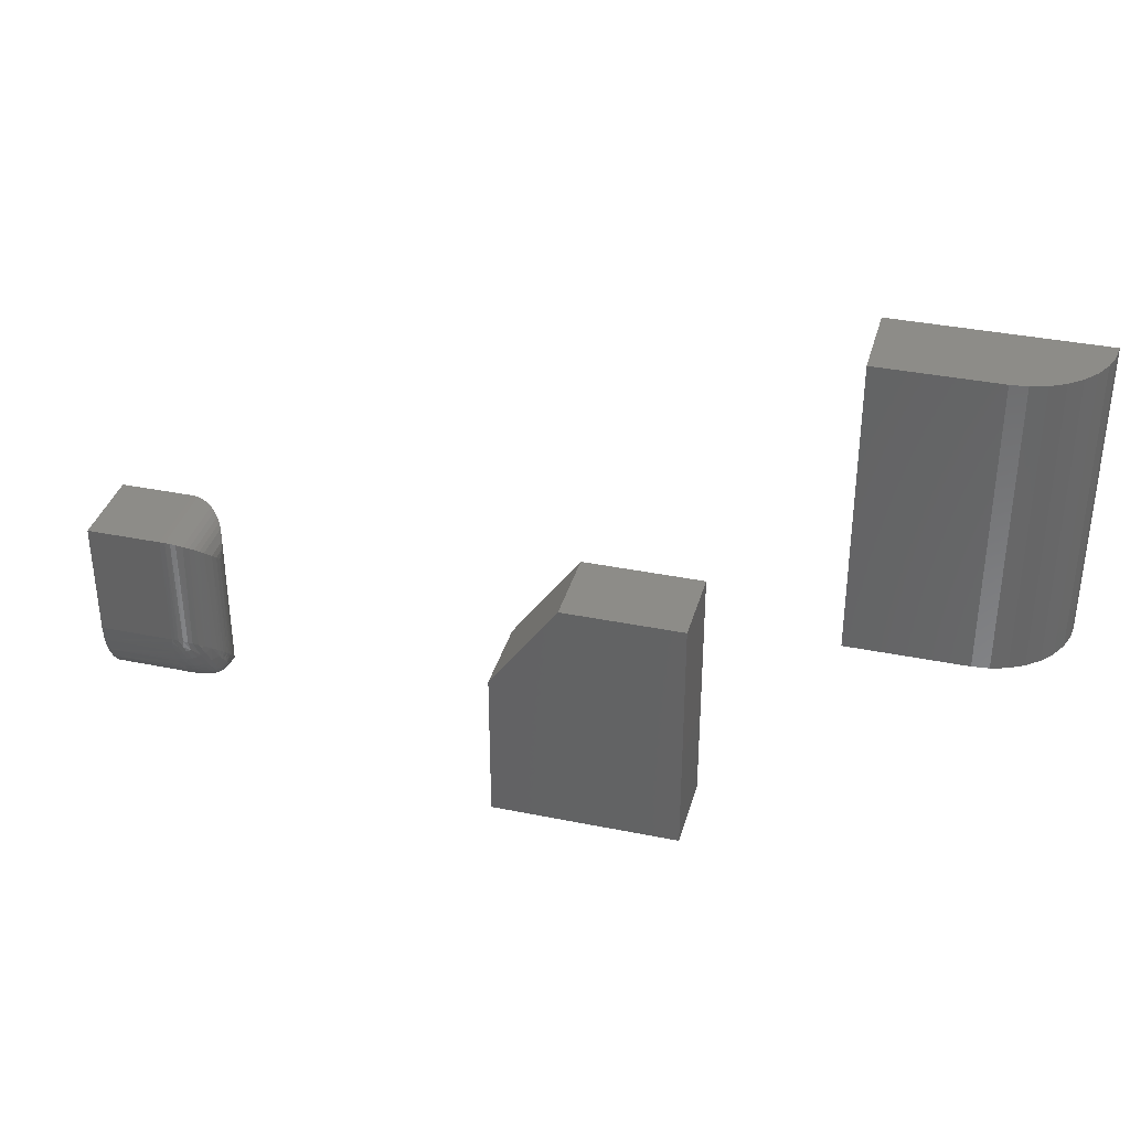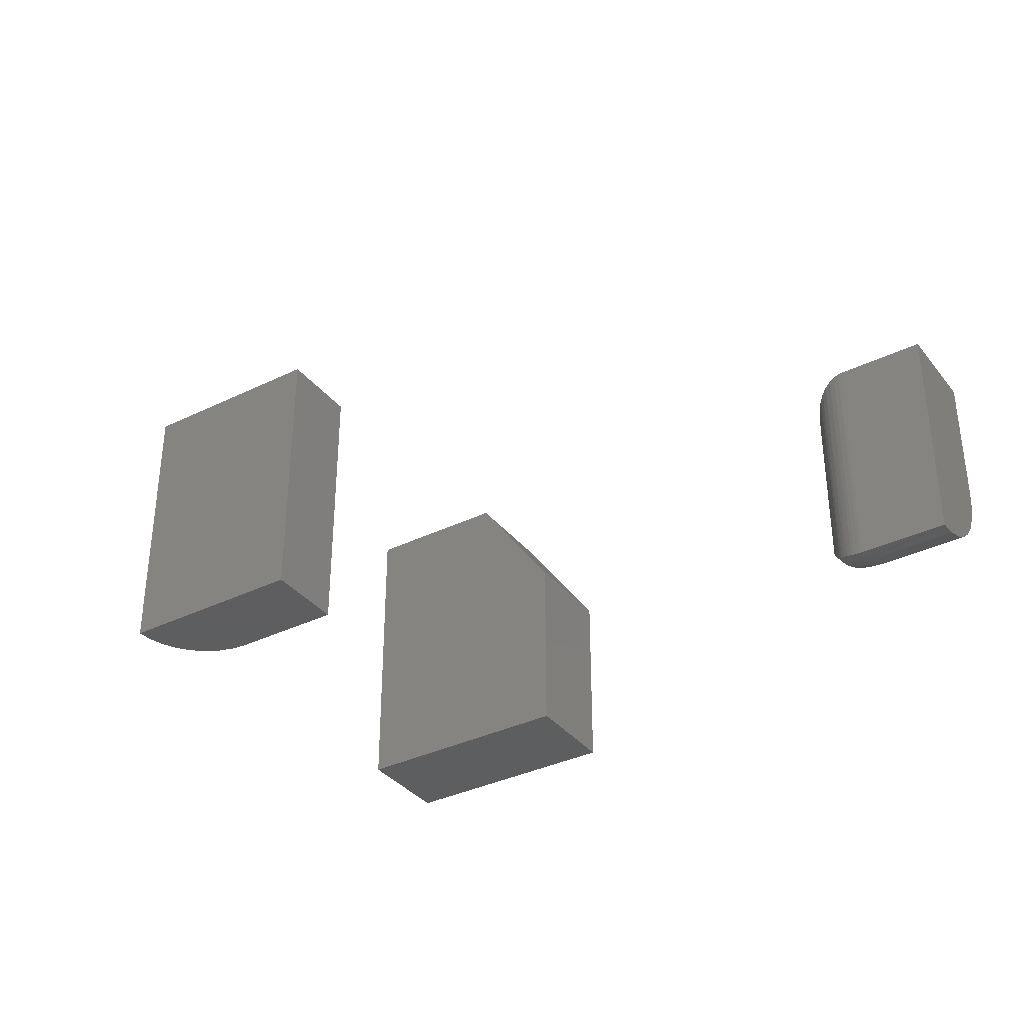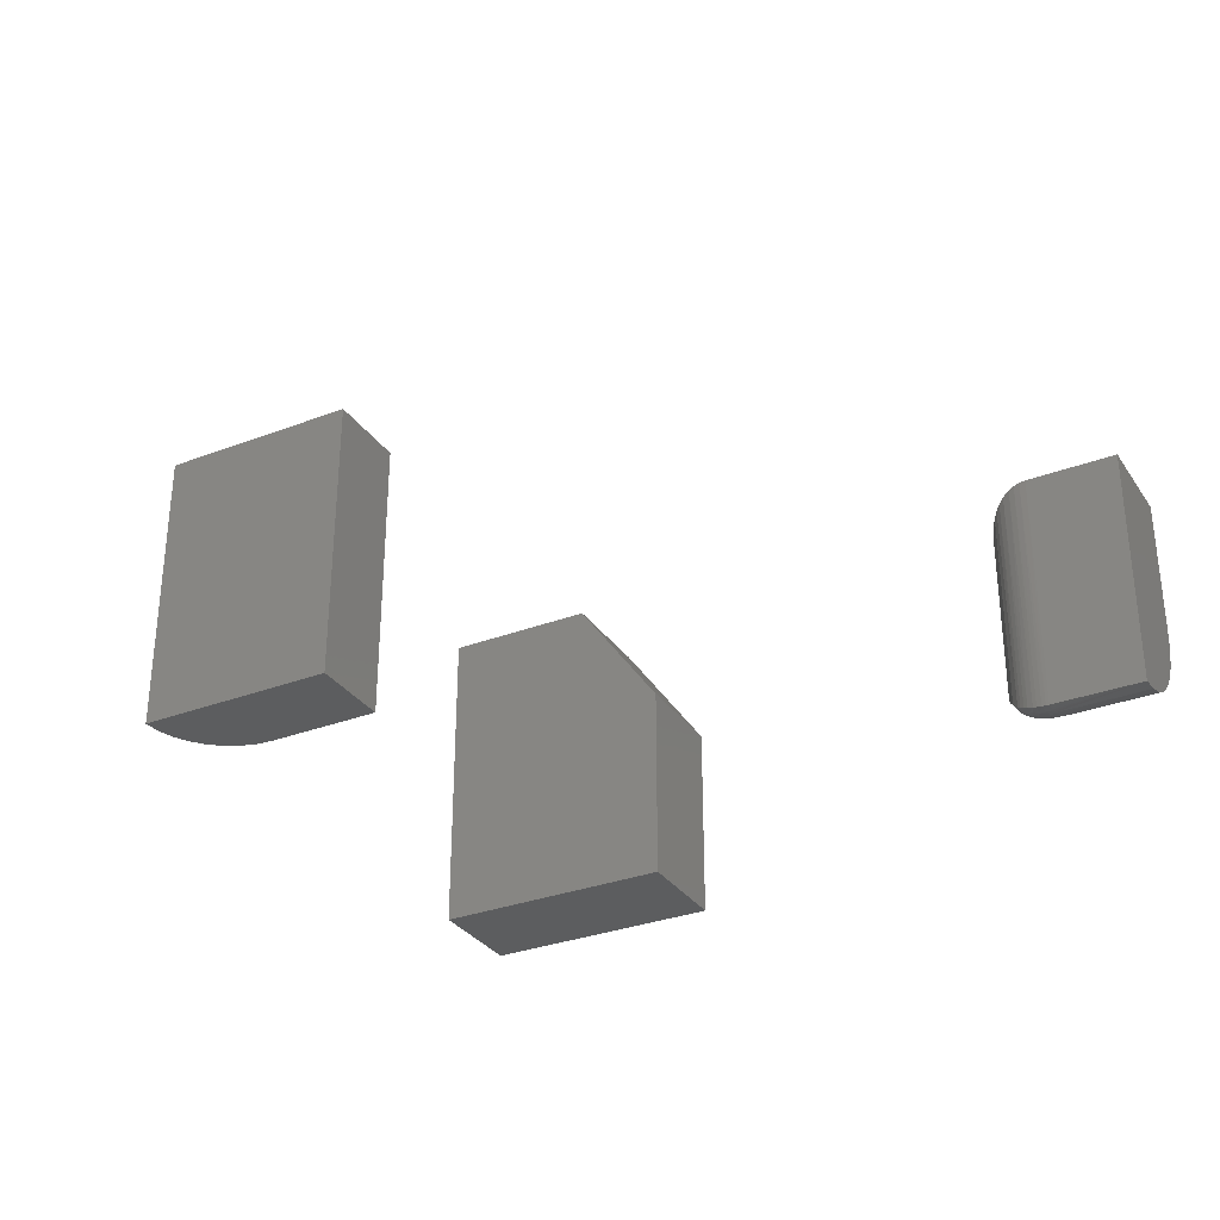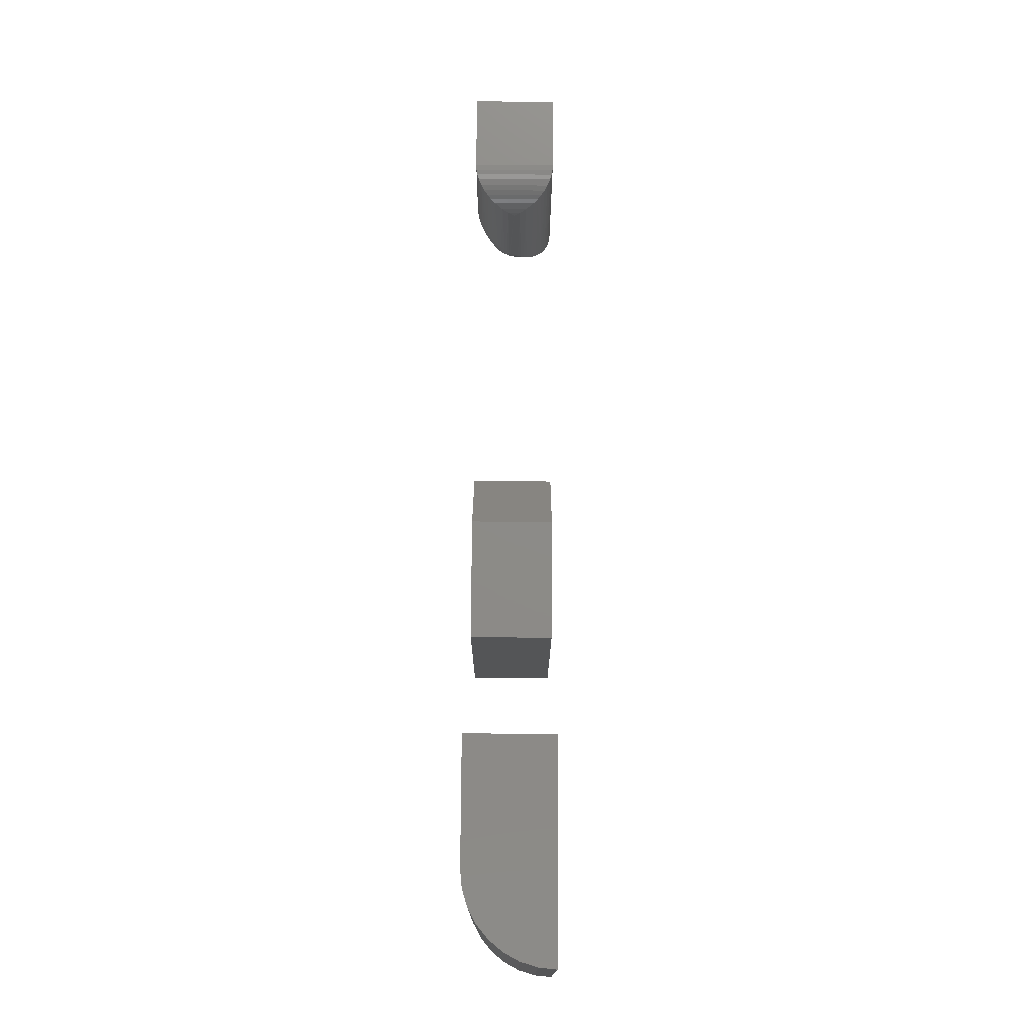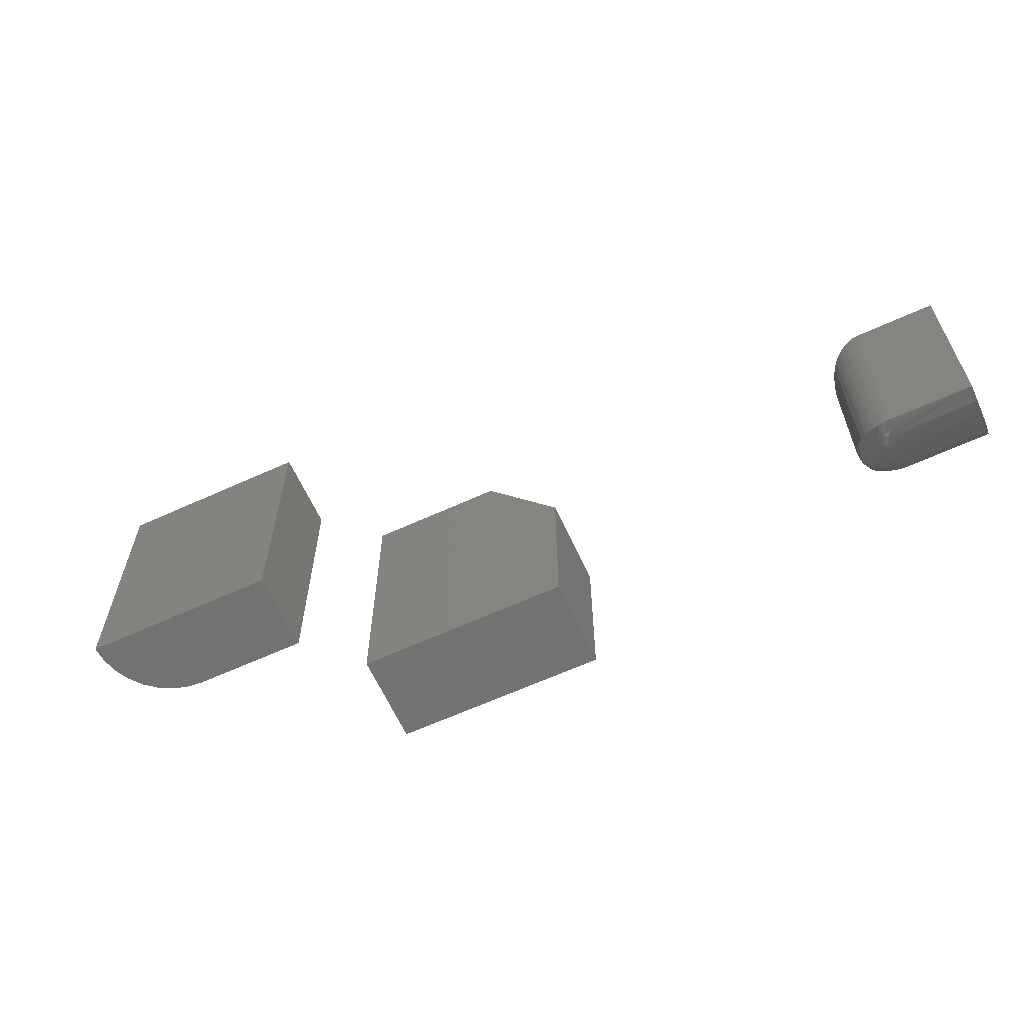
<metadata>
{"format":"stl","ext":"stl","renderer":"f3d","projection":"perspective","resolution":1024,"background":"white","views":[{"elev":35.8,"azim":15.0,"up":"+Z"},{"elev":-35.4,"azim":-147.1,"up":"+Z"},{"elev":-31.4,"azim":-151.6,"up":"+Z"},{"elev":76.0,"azim":90.4,"up":"+Z"},{"elev":-63.6,"azim":-155.3,"up":"+Z"}]}
</metadata>
<code>
# stl→obj: 237 verts, 462 faces
v 0.5234 -0.09375 0.2344
v 0.6542 -0.09375 0.2344
v 0.5234 -0.09375 0.5625
v 0.6542 -0.09375 0.5625
v 0.6725 -0.09195 0.5625
v 0.6901 -0.08661 0.5625
v 0.7063 -0.07795 0.5625
v 0.7205 -0.06629 0.5625
v 0.7321 -0.05208 0.5625
v 0.7408 -0.03588 0.5625
v 0.7461 -0.01829 0.5625
v 0.7479 4.314e-17 0.5625
v 0.5234 1.821e-17 0.5625
v 0.7479 2.493e-17 0.2344
v 0.7461 -0.01829 0.2344
v 0.7408 -0.03588 0.2344
v 0.7321 -0.05208 0.2344
v 0.7205 -0.06629 0.2344
v 0.7063 -0.07795 0.2344
v 0.6901 -0.08661 0.2344
v 0.6725 -0.09195 0.2344
v 0.5234 0 0.2344
v 0.1484 -0.09375 -0.07031
v 0.3645 -0.09375 -0.07031
v 0.1484 -0.09375 0.1094
v 0.3645 -0.09375 0.2188
v 0.2266 -0.09375 0.2188
v 0.2266 2.038e-17 0.2188
v 0.3645 2.804e-17 0.2188
v 0.1484 9.975e-18 0.1094
v 0.3645 1.199e-17 -0.07031
v 0.1484 0 -0.07031
v -0.2204 -0.09375 0.2266
v -0.2165 -0.09359 0.09359
v -0.2145 -0.09337 0.2262
v -0.2204 -0.09375 0.09375
v -0.1823 -0.07424 0.07424
v -0.1785 -0.06784 0.06784
v -0.1802 -0.071 0.2038
v -0.1833 -0.07554 0.2084
v -0.1872 -0.07995 0.07995
v -0.1871 -0.07984 0.2127
v -0.1915 -0.08378 0.2166
v -0.1929 -0.08485 0.08485
v -0.1966 -0.08727 0.2201
v -0.1982 -0.08817 0.08817
v -0.2034 -0.09058 0.2234
v -0.2028 -0.09033 0.09033
v -0.2076 -0.09198 0.09198
v -0.2089 -0.09231 0.2251
v -0.2127 -0.09311 0.09311
v -0.1735 -0.04688 0.1797
v -0.1741 -0.0542 0.187
v -0.1739 -0.05301 0.05301
v -0.1737 -0.0513 0.0513
v -0.1736 -0.04959 0.04959
v -0.1735 -0.04688 0.04688
v -0.1758 -0.06143 0.1942
v -0.1753 -0.05963 0.05963
v -0.1745 -0.0564 0.0564
v -0.1769 -0.06436 0.06436
v -0.3047 -0.09375 0.09375
v -0.3047 -0.09375 0.2266
v -0.3047 0 0
v -0.3047 -0.01829 0.001801
v -0.3047 -0.03588 0.007136
v -0.3047 -0.05208 0.0158
v -0.3047 -0.06629 0.02746
v -0.3047 -0.07795 0.04167
v -0.3047 -0.08661 0.05787
v -0.3047 -0.09195 0.07546
v -0.3047 7.701e-34 0.2266
v -0.2204 4.679e-18 0.2266
v -0.2174 -9.469e-05 9.469e-05
v -0.2204 1.21e-18 -5.161e-18
v -0.2145 -0.0003769 0.2262
v -0.2137 -0.0004824 0.0004801
v -0.2089 -0.001437 0.2251
v -0.2089 -0.001437 0.001437
v -0.2052 -0.002517 0.002517
v -0.2034 -0.003171 0.2234
v -0.2 -0.004666 0.004666
v -0.1966 -0.006484 0.2201
v -0.1962 -0.006747 0.006747
v -0.1924 -0.009243 0.009244
v -0.1915 -0.009969 0.2166
v -0.1891 -0.01199 0.01199
v -0.1871 -0.01391 0.2127
v -0.1833 -0.01821 0.2084
v -0.1834 -0.01807 0.01808
v -0.1802 -0.02275 0.2038
v -0.179 -0.02489 0.02489
v -0.1765 -0.03036 0.03036
v -0.1758 -0.03232 0.1942
v -0.1753 -0.03414 0.03414
v -0.1744 -0.03801 0.03802
v -0.1736 -0.04428 0.04428
v -0.1741 -0.03955 0.187
v -0.1738 -0.04169 0.04169
v -0.2204 -0.03596 0.007147
v -0.2204 -0.04432 0.01111
v -0.2204 -0.05224 0.01587
v -0.2204 -0.05956 0.02131
v -0.2204 -0.06632 0.02743
v -0.2204 -0.07245 0.0342
v -0.2204 -0.07789 0.04153
v -0.2204 -0.08265 0.04944
v -0.2204 -0.0866 0.05779
v -0.2204 -0.004617 0.0001001
v -0.2204 -0.009219 0.0004372
v -0.2199 -0.01112 0.0006454
v -0.2204 -0.0138 0.001001
v -0.2204 -0.01834 0.001793
v -0.2204 -0.02284 0.002807
v -0.2204 -0.02729 0.004038
v -0.2204 -0.03166 0.005485
v -0.2204 -0.08827 0.06209
v -0.2204 -0.08971 0.06646
v -0.2204 -0.09094 0.07091
v -0.2204 -0.09196 0.07541
v -0.2204 -0.09275 0.07995
v -0.2204 -0.09331 0.08453
v -0.2204 -0.09365 0.08913
v -0.2131 -0.09242 0.08095
v -0.1842 -0.07451 0.05768
v -0.1776 -0.06537 0.05716
v -0.1776 -0.03648 0.02831
v -0.1843 -0.03584 0.01913
v -0.2008 -0.08883 0.07867
v -0.1921 -0.08285 0.06866
v -0.2084 -0.09185 0.08365
v -0.2059 -0.09039 0.07712
v -0.2114 -0.09288 0.09062
v -0.2169 -0.07516 0.03771
v -0.2137 -0.07901 0.04353
v -0.215 -0.08258 0.04961
v -0.2172 -0.08676 0.05831
v -0.2162 -0.0663 0.02745
v -0.1763 -0.06179 0.05109
v -0.1754 -0.05797 0.04534
v -0.175 -0.05517 0.04177
v -0.1749 -0.05364 0.04011
v -0.175 -0.05198 0.03858
v -0.1754 -0.04841 0.03578
v -0.1763 -0.04266 0.03196
v -0.191 -0.08335 0.08015
v -0.1881 -0.08029 0.07121
v -0.1812 -0.06782 0.04505
v -0.1799 -0.05964 0.03411
v -0.18 -0.05715 0.03182
v -0.1802 -0.05448 0.02971
v -0.1812 -0.0487 0.02593
v -0.1882 -0.02203 0.01327
v -0.1912 -0.01324 0.01029
v -0.1882 -0.07707 0.05512
v -0.1861 -0.07269 0.04662
v -0.1853 -0.07031 0.04256
v -0.18 -0.06193 0.0366
v -0.1802 -0.06404 0.03927
v -0.1844 -0.06645 0.03687
v -0.184 -0.062 0.03175
v -0.1844 -0.05688 0.0273
v -0.1853 -0.05119 0.02344
v -0.1861 -0.04705 0.02102
v -0.1882 -0.03839 0.01657
v -0.2033 -0.008423 0.003345
v -0.2108 -0.0911 0.07499
v -0.2094 -0.09004 0.07118
v -0.207 -0.08759 0.06392
v -0.2018 -0.08652 0.06499
v -0.1962 -0.05034 0.01773
v -0.2034 -0.04291 0.01206
v -0.1981 -0.04191 0.01305
v -0.2019 -0.02826 0.007041
v -0.2072 -0.02933 0.005971
v -0.2109 -0.0185 0.002588
v -0.2198 -0.09308 0.08242
v -0.2183 -0.09256 0.07892
v -0.217 -0.09189 0.07556
v -0.2154 -0.09085 0.07129
v -0.2126 -0.08827 0.06324
v -0.2106 -0.08543 0.05642
v -0.209 -0.08222 0.04997
v -0.2034 -0.08157 0.05062
v -0.2107 -0.03698 0.008155
v -0.2128 -0.03001 0.005298
v -0.2155 -0.02206 0.002796
v -0.2171 -0.01784 0.001781
v -0.2184 -0.01455 0.001147
v -0.2187 -0.08855 0.06295
v -0.2188 -0.03029 0.005018
v -0.2128 -0.07507 0.03781
v -0.2123 -0.07082 0.03249
v -0.2121 -0.06622 0.02753
v -0.2123 -0.06126 0.02293
v -0.215 -0.04392 0.01105
v -0.2174 -0.03503 0.006824
v -0.1922 -0.02459 0.01072
v -0.1968 -0.02667 0.008631
v -0.2009 -0.01478 0.004835
v -0.206 -0.01633 0.003283
v -0.2132 -0.01268 0.001306
v -0.2169 -0.05604 0.01859
v -0.2137 -0.05012 0.01468
v -0.2128 -0.05594 0.01868
v -0.1929 -0.04042 0.01454
v -0.1909 -0.04898 0.01909
v -0.1901 -0.05305 0.02158
v -0.1893 -0.05864 0.02555
v -0.189 -0.06371 0.03004
v -0.1893 -0.0682 0.03511
v -0.1901 -0.07217 0.0407
v -0.1909 -0.07461 0.0447
v -0.1928 -0.07909 0.0531
v -0.1967 -0.08493 0.06658
v -0.1981 -0.08058 0.05161
v -0.1966 -0.07718 0.04536
v -0.1955 -0.07346 0.03942
v -0.1955 -0.05433 0.02029
v -0.1948 -0.05983 0.02436
v -0.1946 -0.06486 0.02889
v -0.1948 -0.06939 0.03392
v -0.202 -0.07808 0.04445
v -0.201 -0.07427 0.03861
v -0.2004 -0.07012 0.03319
v -0.2002 -0.06556 0.02819
v -0.2004 -0.06056 0.02363
v -0.201 -0.05514 0.01948
v -0.202 -0.04919 0.0156
v -0.2077 -0.07867 0.04386
v -0.2068 -0.07478 0.0381
v -0.2062 -0.07057 0.03274
v -0.206 -0.06599 0.02776
v -0.2062 -0.06101 0.02318
v -0.2068 -0.05566 0.01897
v -0.2078 -0.04978 0.01501
v -0.2091 -0.04356 0.01141
f 1 2 3
f 3 2 4
f 4 5 6
f 4 6 7
f 4 7 8
f 4 8 9
f 4 9 10
f 4 10 11
f 4 11 12
f 4 12 13
f 4 13 3
f 14 15 16
f 14 16 17
f 14 17 18
f 14 18 19
f 14 19 20
f 14 20 21
f 14 21 2
f 14 2 1
f 14 1 22
f 22 13 14
f 14 13 12
f 14 12 15
f 15 12 11
f 15 11 16
f 16 11 10
f 16 10 17
f 17 10 9
f 17 9 18
f 18 9 8
f 18 8 19
f 19 8 7
f 19 7 20
f 20 7 6
f 20 6 21
f 21 6 5
f 21 5 2
f 2 5 4
f 3 13 1
f 1 13 22
f 23 24 25
f 25 24 26
f 25 26 27
f 28 29 30
f 30 29 31
f 30 31 32
f 25 30 23
f 23 30 32
f 26 29 27
f 27 29 28
f 25 27 30
f 30 27 28
f 24 31 26
f 26 31 29
f 23 32 24
f 24 32 31
f 33 34 35
f 33 36 34
f 37 38 39
f 39 40 37
f 41 37 40
f 41 40 42
f 41 42 43
f 41 43 44
f 44 43 45
f 44 45 46
f 46 45 47
f 46 47 48
f 49 48 47
f 47 50 49
f 51 49 50
f 50 35 51
f 34 51 35
f 52 53 54
f 52 54 55
f 52 55 56
f 52 56 57
f 53 58 59
f 53 59 60
f 53 60 54
f 58 39 38
f 58 38 61
f 58 61 59
f 62 36 63
f 63 36 33
f 64 65 66
f 64 66 67
f 64 67 68
f 64 68 69
f 64 69 70
f 64 70 71
f 64 71 62
f 64 62 63
f 64 63 72
f 73 74 75
f 73 76 74
f 74 76 77
f 77 76 78
f 77 78 79
f 80 79 78
f 78 81 80
f 82 80 81
f 81 83 82
f 82 83 84
f 85 84 83
f 83 86 85
f 87 85 86
f 86 88 87
f 87 88 89
f 87 89 90
f 90 89 91
f 90 91 92
f 93 92 91
f 91 94 93
f 93 94 95
f 96 95 94
f 57 97 52
f 98 52 97
f 98 97 99
f 98 99 96
f 98 96 94
f 64 72 75
f 75 72 73
f 66 100 101
f 66 101 67
f 67 101 102
f 67 102 103
f 67 103 104
f 67 104 68
f 68 104 105
f 68 105 106
f 68 106 69
f 69 106 107
f 69 107 108
f 64 75 109
f 64 109 110
f 64 110 111
f 64 111 112
f 64 112 113
f 64 113 65
f 65 113 114
f 65 114 115
f 65 115 116
f 65 116 100
f 65 100 66
f 70 69 108
f 70 108 117
f 70 117 118
f 70 118 119
f 70 119 120
f 70 120 71
f 71 120 121
f 71 121 122
f 71 122 123
f 71 123 36
f 71 36 62
f 36 124 34
f 36 123 124
f 125 126 37
f 37 126 38
f 127 128 90
f 90 92 127
f 48 129 130
f 48 130 46
f 131 132 129
f 129 49 131
f 49 133 131
f 49 129 48
f 124 131 34
f 34 131 133
f 108 107 134
f 134 135 108
f 108 135 136
f 108 136 137
f 134 107 106
f 106 105 134
f 134 105 104
f 134 104 138
f 138 104 103
f 61 38 126
f 61 126 59
f 59 126 139
f 59 139 60
f 54 60 139
f 139 140 54
f 56 141 142
f 57 56 142
f 97 143 144
f 97 144 99
f 96 99 144
f 95 96 145
f 145 127 95
f 93 95 127
f 127 92 93
f 146 41 44
f 41 146 147
f 41 147 37
f 126 125 148
f 126 148 139
f 141 149 142
f 143 150 151
f 143 151 144
f 127 145 152
f 152 128 127
f 128 153 90
f 87 90 153
f 87 153 154
f 87 154 85
f 44 46 130
f 146 44 130
f 146 130 147
f 125 155 156
f 125 156 157
f 158 159 160
f 160 161 158
f 158 161 149
f 161 162 150
f 150 162 151
f 152 163 164
f 152 164 165
f 152 165 128
f 166 80 82
f 133 49 51
f 133 51 34
f 132 131 124
f 124 167 132
f 132 167 168
f 132 168 169
f 132 169 170
f 171 172 173
f 174 175 176
f 124 123 177
f 177 123 122
f 177 178 124
f 124 178 179
f 124 179 167
f 167 179 180
f 167 180 168
f 168 180 181
f 168 181 169
f 169 182 183
f 169 183 184
f 172 185 186
f 175 186 187
f 175 187 176
f 187 188 176
f 176 188 189
f 177 122 121
f 177 121 178
f 178 121 120
f 178 120 179
f 179 120 119
f 179 119 180
f 180 119 118
f 180 118 190
f 180 190 181
f 182 137 136
f 182 136 183
f 185 191 186
f 186 191 115
f 186 115 114
f 186 114 187
f 187 114 113
f 187 113 188
f 189 188 113
f 113 112 189
f 189 112 111
f 117 190 118
f 137 190 117
f 137 117 108
f 135 134 192
f 193 192 134
f 134 138 193
f 193 138 194
f 195 194 138
f 196 100 197
f 197 100 116
f 197 116 191
f 191 116 115
f 198 199 200
f 198 200 166
f 198 166 82
f 198 82 84
f 198 84 85
f 198 85 154
f 198 154 153
f 198 153 128
f 198 128 165
f 201 174 176
f 201 176 202
f 201 202 77
f 201 77 79
f 201 79 80
f 201 80 166
f 201 166 200
f 202 176 189
f 202 189 111
f 202 111 110
f 202 110 109
f 202 109 75
f 202 75 74
f 202 74 77
f 203 196 204
f 203 204 205
f 203 205 195
f 203 195 138
f 203 138 103
f 203 103 102
f 203 102 101
f 203 101 100
f 203 100 196
f 141 56 140
f 140 56 55
f 140 55 54
f 97 57 143
f 143 57 142
f 143 142 150
f 150 142 149
f 150 149 161
f 139 148 140
f 140 148 159
f 140 159 141
f 141 159 158
f 141 158 149
f 162 163 151
f 151 163 152
f 151 152 144
f 144 152 145
f 144 145 96
f 130 155 147
f 147 155 125
f 147 125 37
f 160 159 157
f 157 159 148
f 157 148 125
f 199 198 206
f 206 198 165
f 206 165 207
f 207 165 164
f 207 164 208
f 208 164 163
f 208 163 209
f 209 163 162
f 209 162 210
f 210 162 161
f 210 161 211
f 211 161 160
f 211 160 212
f 212 160 157
f 212 157 213
f 213 157 156
f 213 156 214
f 214 156 155
f 214 155 215
f 215 155 130
f 215 130 129
f 129 132 215
f 215 132 170
f 215 170 214
f 214 170 216
f 214 216 213
f 213 216 217
f 213 217 218
f 201 200 174
f 174 200 199
f 174 199 173
f 173 199 206
f 173 206 171
f 171 206 207
f 171 207 219
f 219 207 208
f 219 208 220
f 220 208 209
f 220 209 221
f 221 209 210
f 221 210 222
f 222 210 211
f 222 211 218
f 218 211 212
f 218 212 213
f 170 169 216
f 216 169 184
f 216 184 217
f 217 184 223
f 217 223 218
f 218 223 224
f 218 224 222
f 222 224 225
f 222 225 221
f 221 225 226
f 221 226 220
f 220 226 227
f 220 227 219
f 219 227 228
f 219 228 171
f 171 228 229
f 171 229 172
f 174 173 175
f 175 173 172
f 175 172 186
f 184 183 223
f 223 183 230
f 223 230 224
f 224 230 231
f 224 231 225
f 225 231 232
f 225 232 226
f 226 232 233
f 226 233 227
f 227 233 234
f 227 234 228
f 228 234 235
f 228 235 229
f 229 235 236
f 229 236 172
f 172 236 237
f 172 237 185
f 190 137 181
f 181 137 182
f 181 182 169
f 183 136 230
f 230 136 135
f 230 135 231
f 231 135 192
f 231 192 232
f 232 192 193
f 232 193 233
f 233 193 194
f 233 194 234
f 234 194 195
f 234 195 235
f 235 195 205
f 235 205 236
f 236 205 204
f 236 204 237
f 237 204 196
f 237 196 185
f 185 196 197
f 185 197 191
f 76 50 78
f 78 50 47
f 78 47 81
f 81 47 45
f 81 45 83
f 83 45 43
f 83 43 86
f 86 43 42
f 86 42 88
f 88 42 40
f 88 40 89
f 89 40 39
f 89 39 91
f 91 39 58
f 91 58 94
f 94 58 53
f 94 53 98
f 52 98 53
f 73 33 76
f 76 33 35
f 76 35 50
f 33 73 63
f 63 73 72

</code>
